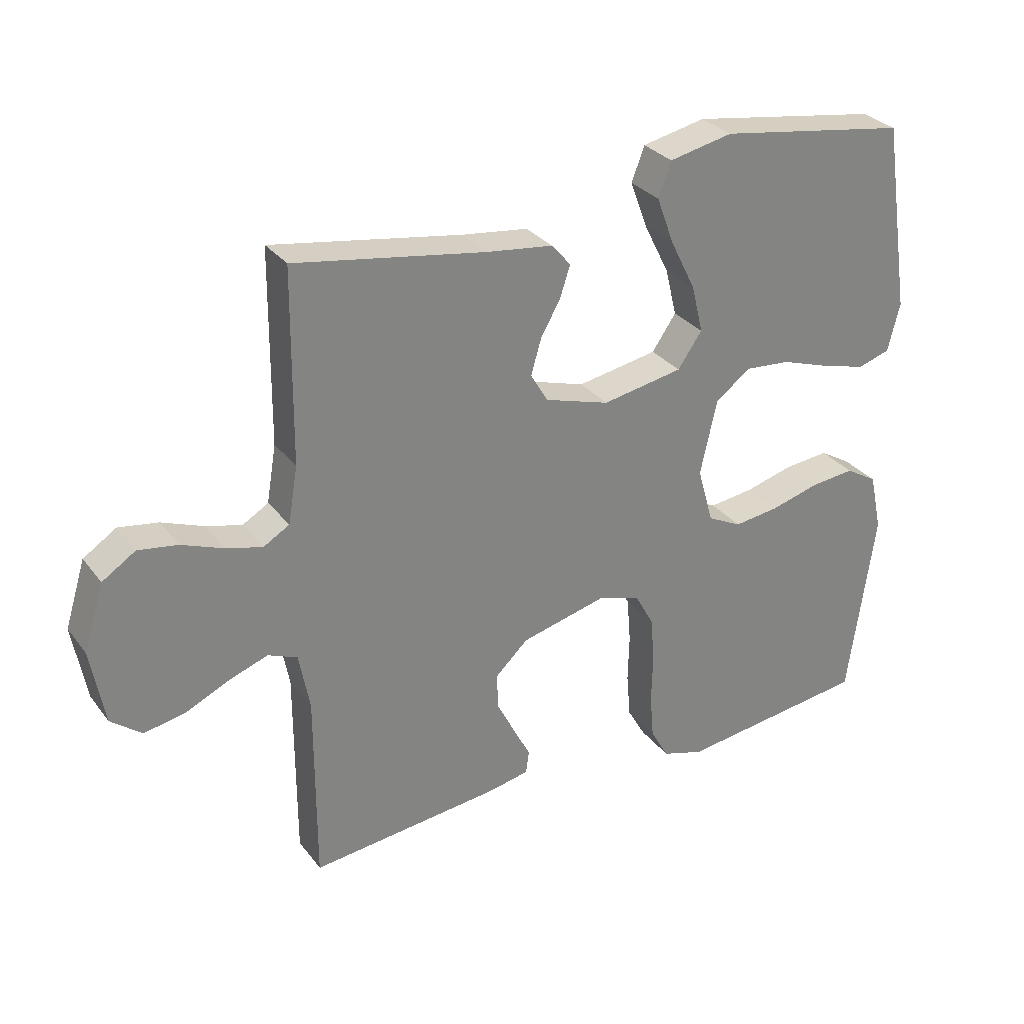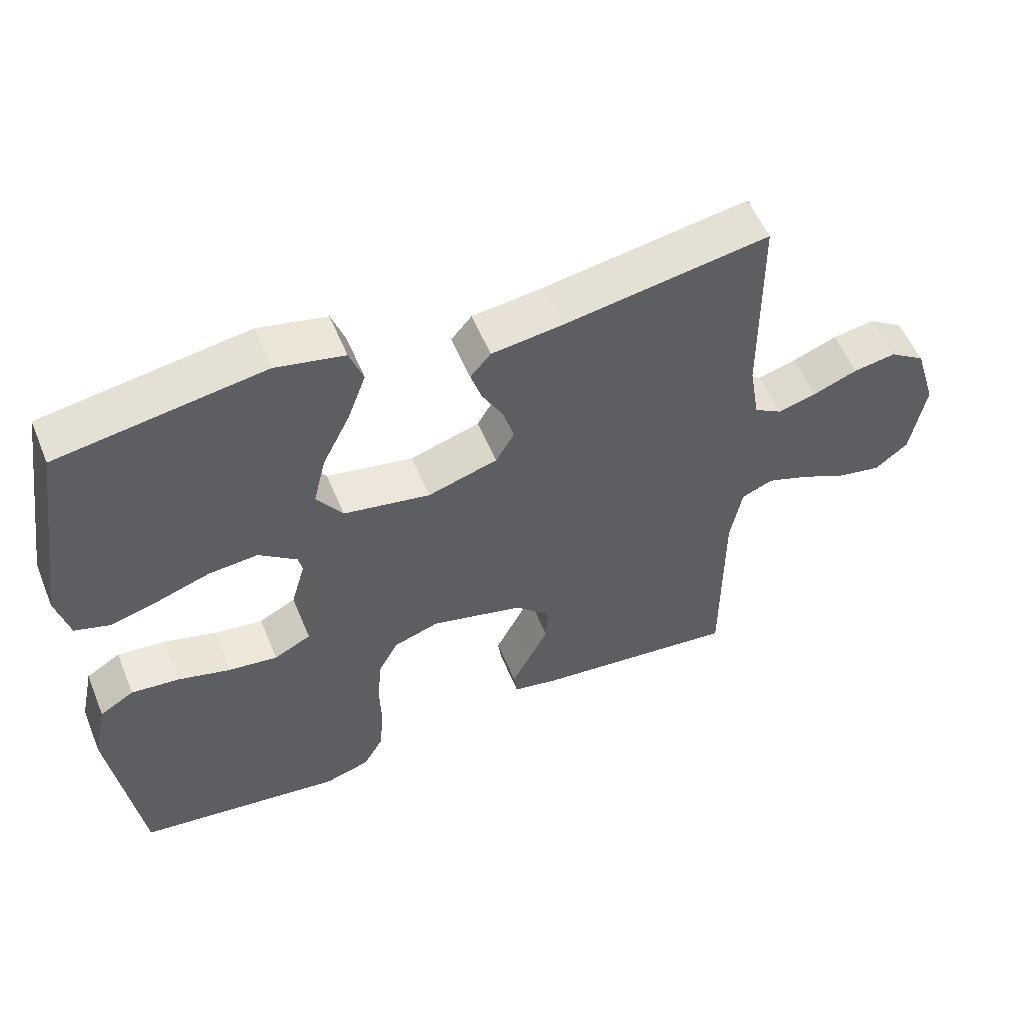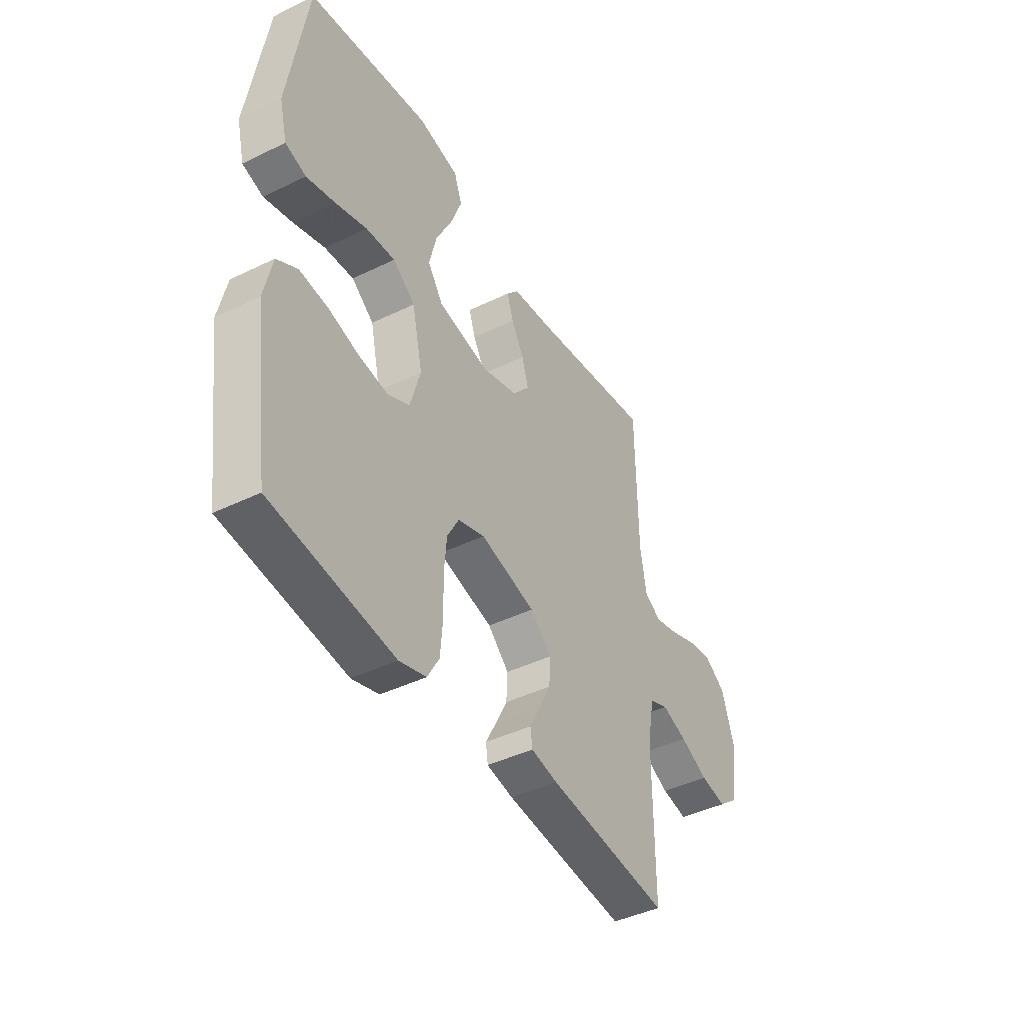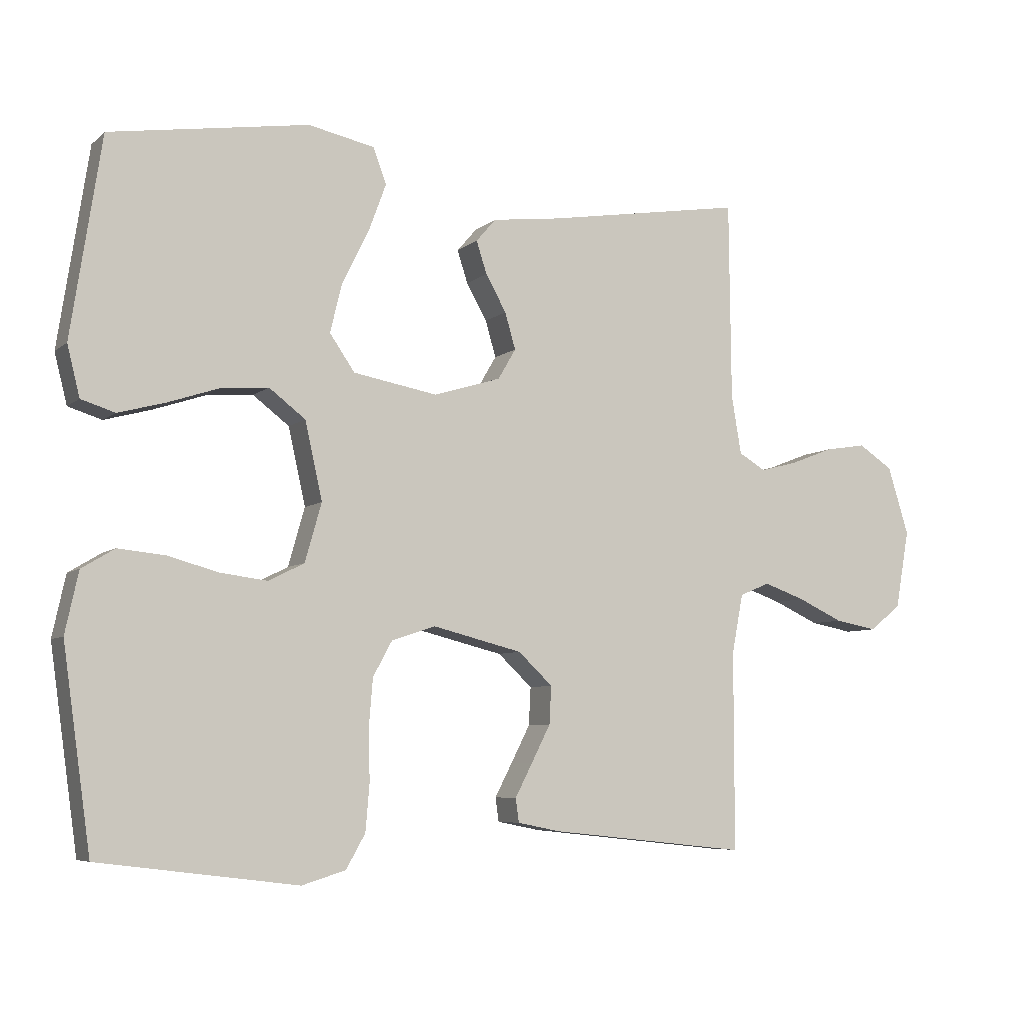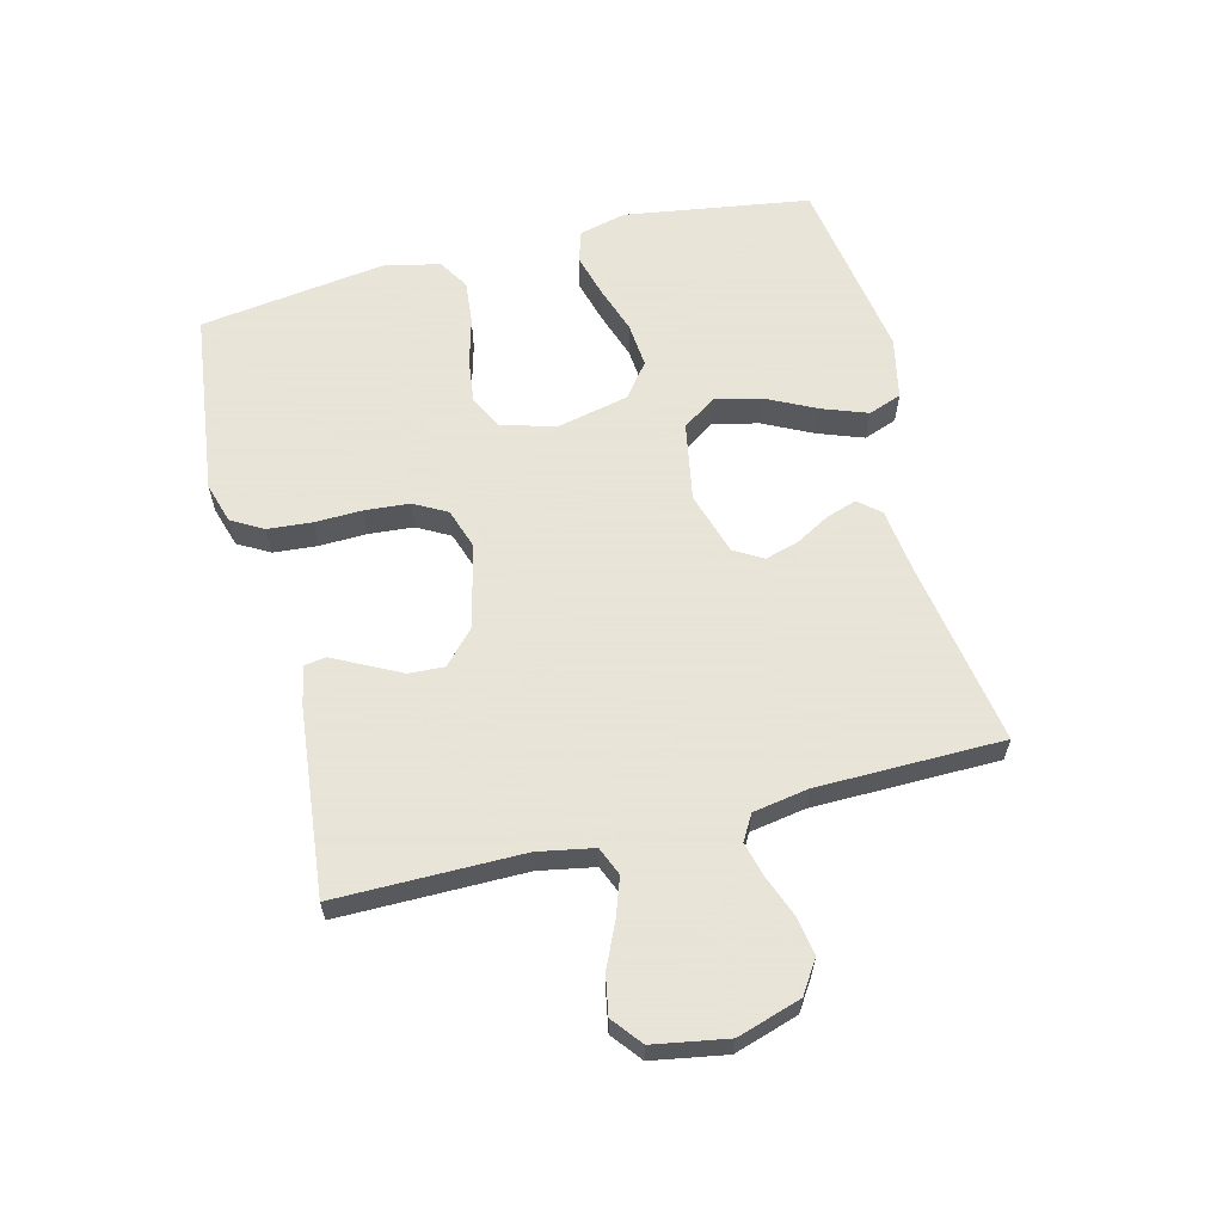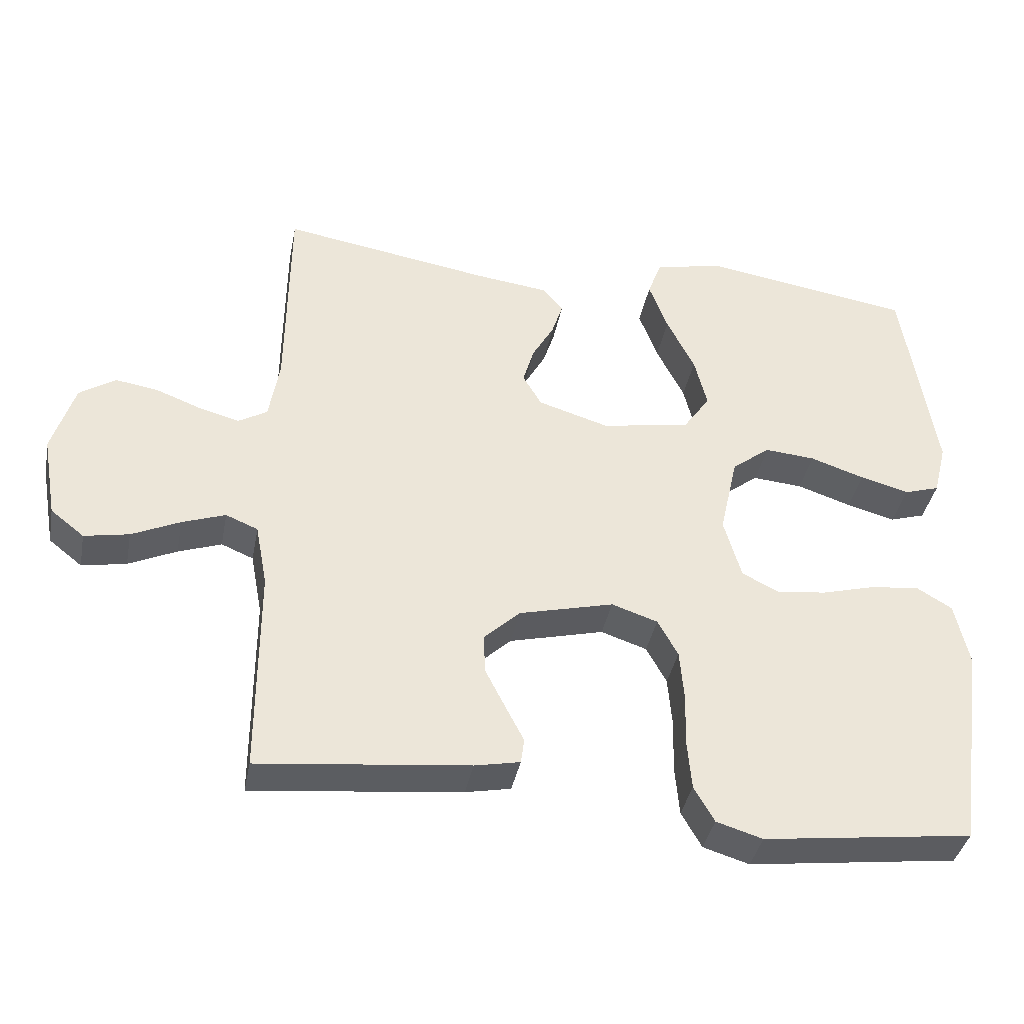
<metadata>
{"format":"obj","ext":"obj","renderer":"f3d","projection":"perspective","resolution":1024,"background":"white","views":[{"elev":29.9,"azim":-30.2,"up":"+Z"},{"elev":54.8,"azim":157.8,"up":"+Z"},{"elev":-43.1,"azim":120.0,"up":"+Z"},{"elev":-6.4,"azim":154.7,"up":"+Z"},{"elev":61.4,"azim":-104.3,"up":"+Y"},{"elev":-38.4,"azim":-10.8,"up":"+Z"}]}
</metadata>
<code>
v -0.5 0.07 0.5
v -0.2 0.07 0.451
v -0.096 0.07 0.438
v -0.066 0.07 0.403
v -0.082 0.07 0.354
v -0.113 0.07 0.299
v -0.129 0.07 0.244
v -0.102 0.07 0.198
v 0 0.07 0.167
v 0.127 0.07 0.19
v 0.165 0.07 0.245
v 0.147 0.07 0.319
v 0.107 0.07 0.399
v 0.08 0.07 0.472
v 0.1 0.07 0.526
v 0.2 0.07 0.547
v 0.5 0.07 0.5
v 0.546 0.07 0.2
v 0.527 0.07 0.124
v 0.476 0.07 0.108
v 0.406 0.07 0.127
v 0.328 0.07 0.153
v 0.256 0.07 0.159
v 0.201 0.07 0.117
v 0.175 0.07 0
v 0.2 0.07 -0.088
v 0.254 0.07 -0.115
v 0.325 0.07 -0.106
v 0.402 0.07 -0.085
v 0.472 0.07 -0.078
v 0.522 0.07 -0.108
v 0.542 0.07 -0.2
v 0.5 0.07 -0.5
v 0.2 0.07 -0.538
v 0.134 0.07 -0.518
v 0.105 0.07 -0.467
v 0.099 0.07 -0.396
v 0.101 0.07 -0.319
v 0.095 0.07 -0.247
v 0.066 0.07 -0.194
v 0 0.07 -0.172
v -0.136 0.07 -0.206
v -0.188 0.07 -0.255
v -0.185 0.07 -0.312
v -0.156 0.07 -0.369
v -0.13 0.07 -0.419
v -0.135 0.07 -0.455
v -0.2 0.07 -0.468
v -0.5 0.07 -0.5
v -0.5 0.07 -0.2
v -0.517 0.07 -0.11
v -0.563 0.07 -0.091
v -0.625 0.07 -0.113
v -0.694 0.07 -0.145
v -0.758 0.07 -0.157
v -0.806 0.07 -0.119
v -0.827 0.07 0
v -0.795 0.07 0.103
v -0.743 0.07 0.137
v -0.681 0.07 0.127
v -0.616 0.07 0.102
v -0.559 0.07 0.087
v -0.518 0.07 0.111
v -0.503 0.07 0.2
v -0.5 0 0.5
v -0.2 0 0.451
v -0.096 0 0.438
v -0.066 0 0.403
v -0.082 0 0.354
v -0.113 0 0.299
v -0.129 0 0.244
v -0.102 0 0.198
v 0 0 0.167
v 0.127 0 0.19
v 0.165 0 0.245
v 0.147 0 0.319
v 0.107 0 0.399
v 0.08 0 0.472
v 0.1 0 0.526
v 0.2 0 0.547
v 0.5 0 0.5
v 0.546 0 0.2
v 0.527 0 0.124
v 0.476 0 0.108
v 0.406 0 0.127
v 0.328 0 0.153
v 0.256 0 0.159
v 0.201 0 0.117
v 0.175 0 0
v 0.2 0 -0.088
v 0.254 0 -0.115
v 0.325 0 -0.106
v 0.402 0 -0.085
v 0.472 0 -0.078
v 0.522 0 -0.108
v 0.542 0 -0.2
v 0.5 0 -0.5
v 0.2 0 -0.538
v 0.134 0 -0.518
v 0.105 0 -0.467
v 0.099 0 -0.396
v 0.101 0 -0.319
v 0.095 0 -0.247
v 0.066 0 -0.194
v 0 0 -0.172
v -0.136 0 -0.206
v -0.188 0 -0.255
v -0.185 0 -0.312
v -0.156 0 -0.369
v -0.13 0 -0.419
v -0.135 0 -0.455
v -0.2 0 -0.468
v -0.5 0 -0.5
v -0.5 0 -0.2
v -0.517 0 -0.11
v -0.563 0 -0.091
v -0.625 0 -0.113
v -0.694 0 -0.145
v -0.758 0 -0.157
v -0.806 0 -0.119
v -0.827 0 0
v -0.795 0 0.103
v -0.743 0 0.137
v -0.681 0 0.127
v -0.616 0 0.102
v -0.559 0 0.087
v -0.518 0 0.111
v -0.503 0 0.2
f 58 59 60 61
f 58 61 62
f 57 58 62
f 56 57 62
f 53 54 55 56
f 52 53 56 62
f 51 52 62 63
f 47 48 49 50
f 45 46 47 50
f 44 45 50 51
f 43 44 51 63
f 35 36 37 38
f 35 38 39
f 34 35 39
f 33 34 39
f 32 33 39 40
f 28 29 30 31
f 27 28 31 32
f 19 20 21 22
f 17 18 19 22
f 17 22 23
f 16 17 23 24
f 12 13 14 15
f 11 12 15 16
f 3 4 5 6
f 2 3 6 7
f 64 1 2 7
f 42 43 63 64
f 41 42 64 7
f 27 32 40 41
f 26 27 41
f 25 26 41
f 11 16 24 25
f 10 11 25 41
f 9 10 41
f 8 9 41
f 7 8 41
f 125 124 123 122
f 126 125 122
f 126 122 121
f 126 121 120
f 120 119 118 117
f 126 120 117 116
f 127 126 116 115
f 114 113 112 111
f 114 111 110 109
f 115 114 109 108
f 127 115 108 107
f 102 101 100 99
f 103 102 99
f 103 99 98
f 103 98 97
f 104 103 97 96
f 95 94 93 92
f 96 95 92 91
f 86 85 84 83
f 86 83 82 81
f 87 86 81
f 88 87 81 80
f 79 78 77 76
f 80 79 76 75
f 70 69 68 67
f 71 70 67 66
f 71 66 65 128
f 128 127 107 106
f 71 128 106 105
f 105 104 96 91
f 105 91 90
f 105 90 89
f 89 88 80 75
f 105 89 75 74
f 105 74 73
f 105 73 72
f 105 72 71
f 1 65 66 2
f 2 66 67 3
f 3 67 68 4
f 4 68 69 5
f 5 69 70 6
f 6 70 71 7
f 7 71 72 8
f 8 72 73 9
f 9 73 74 10
f 10 74 75 11
f 11 75 76 12
f 12 76 77 13
f 13 77 78 14
f 14 78 79 15
f 15 79 80 16
f 16 80 81 17
f 17 81 82 18
f 18 82 83 19
f 19 83 84 20
f 20 84 85 21
f 21 85 86 22
f 22 86 87 23
f 23 87 88 24
f 24 88 89 25
f 25 89 90 26
f 26 90 91 27
f 27 91 92 28
f 28 92 93 29
f 29 93 94 30
f 30 94 95 31
f 31 95 96 32
f 32 96 97 33
f 33 97 98 34
f 34 98 99 35
f 35 99 100 36
f 36 100 101 37
f 37 101 102 38
f 38 102 103 39
f 39 103 104 40
f 40 104 105 41
f 41 105 106 42
f 42 106 107 43
f 43 107 108 44
f 44 108 109 45
f 45 109 110 46
f 46 110 111 47
f 47 111 112 48
f 48 112 113 49
f 49 113 114 50
f 50 114 115 51
f 51 115 116 52
f 52 116 117 53
f 53 117 118 54
f 54 118 119 55
f 55 119 120 56
f 56 120 121 57
f 57 121 122 58
f 58 122 123 59
f 59 123 124 60
f 60 124 125 61
f 61 125 126 62
f 62 126 127 63
f 63 127 128 64
f 64 128 65 1

</code>
